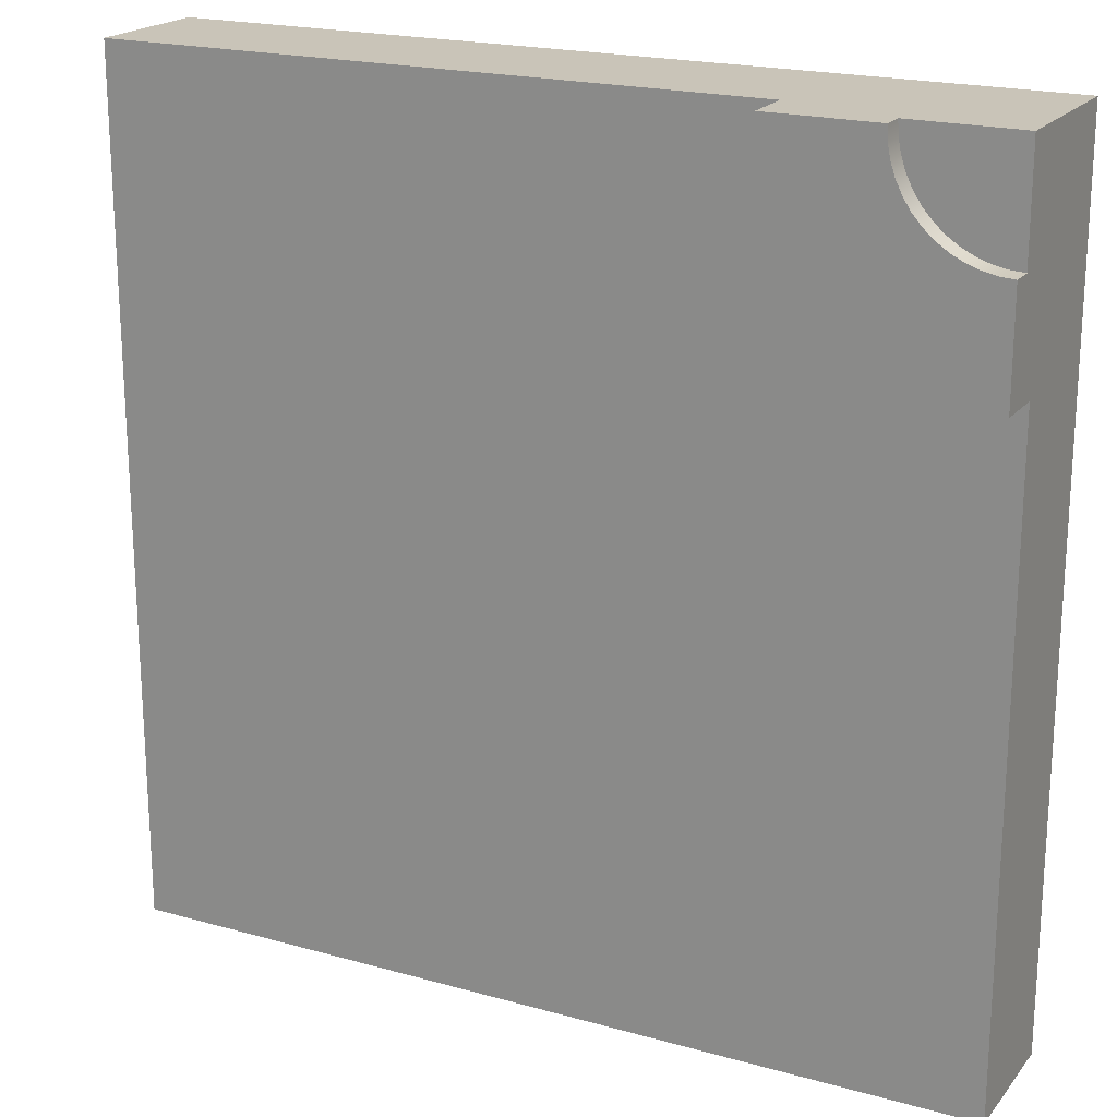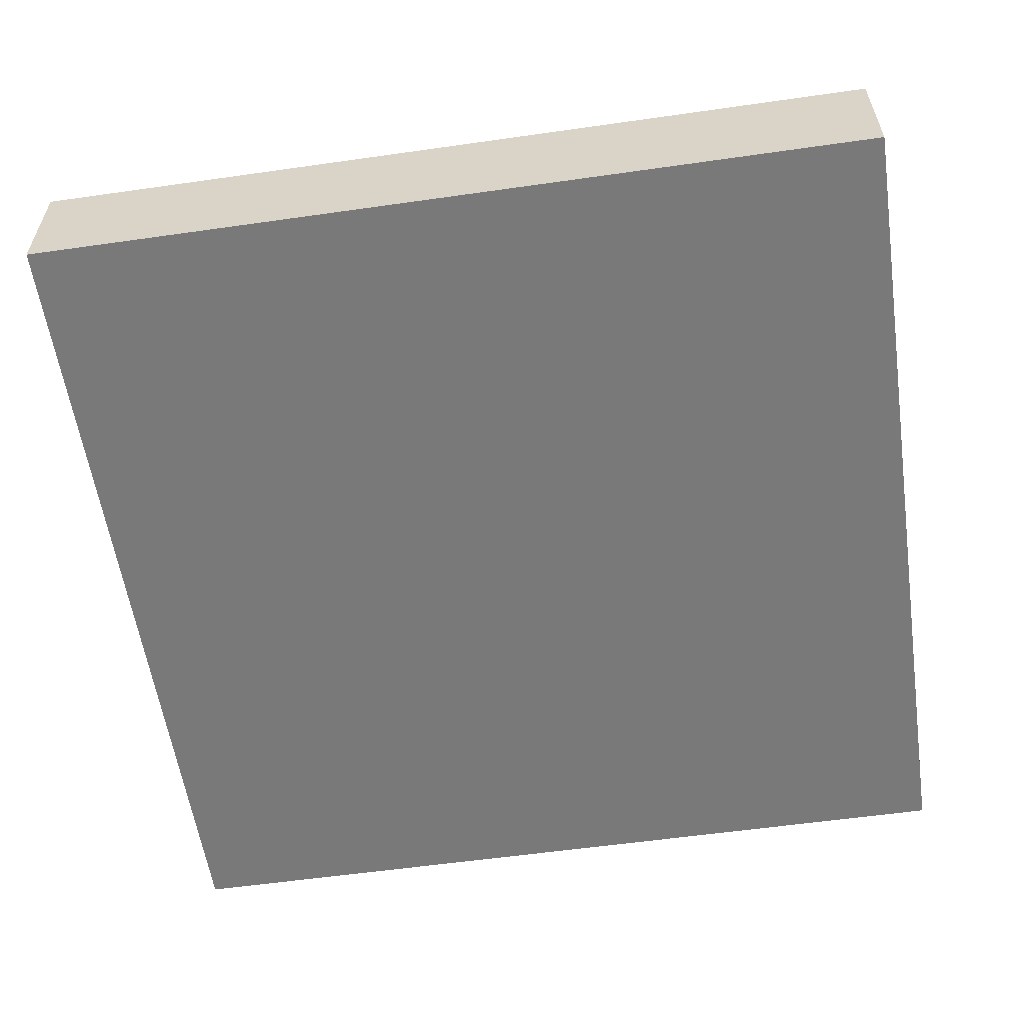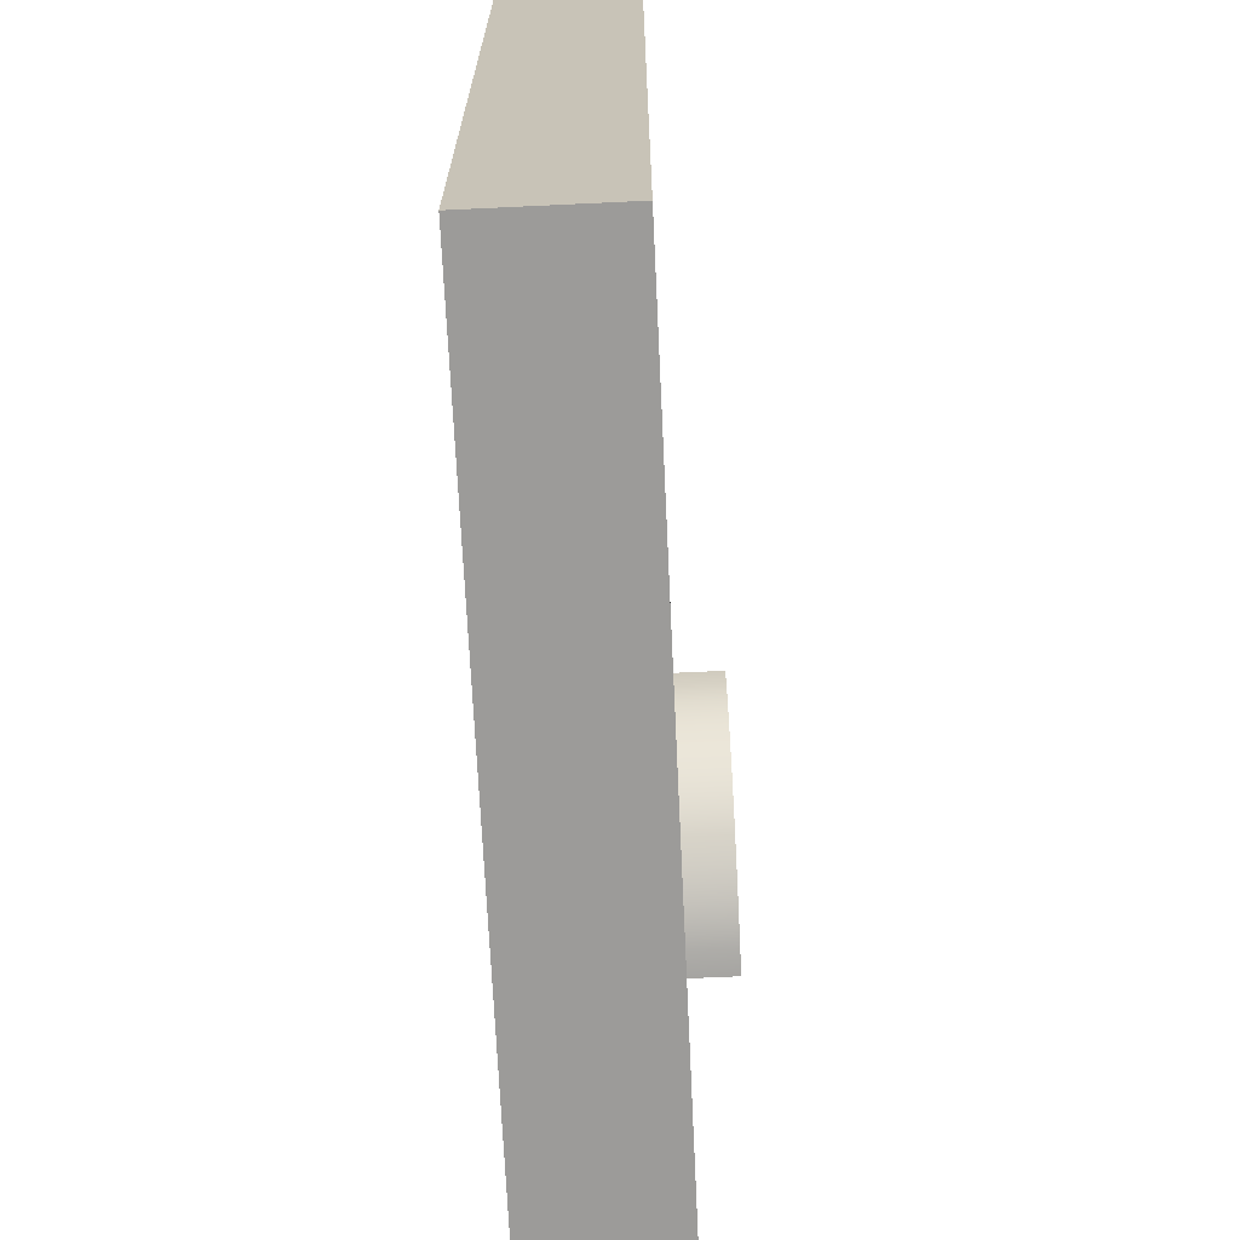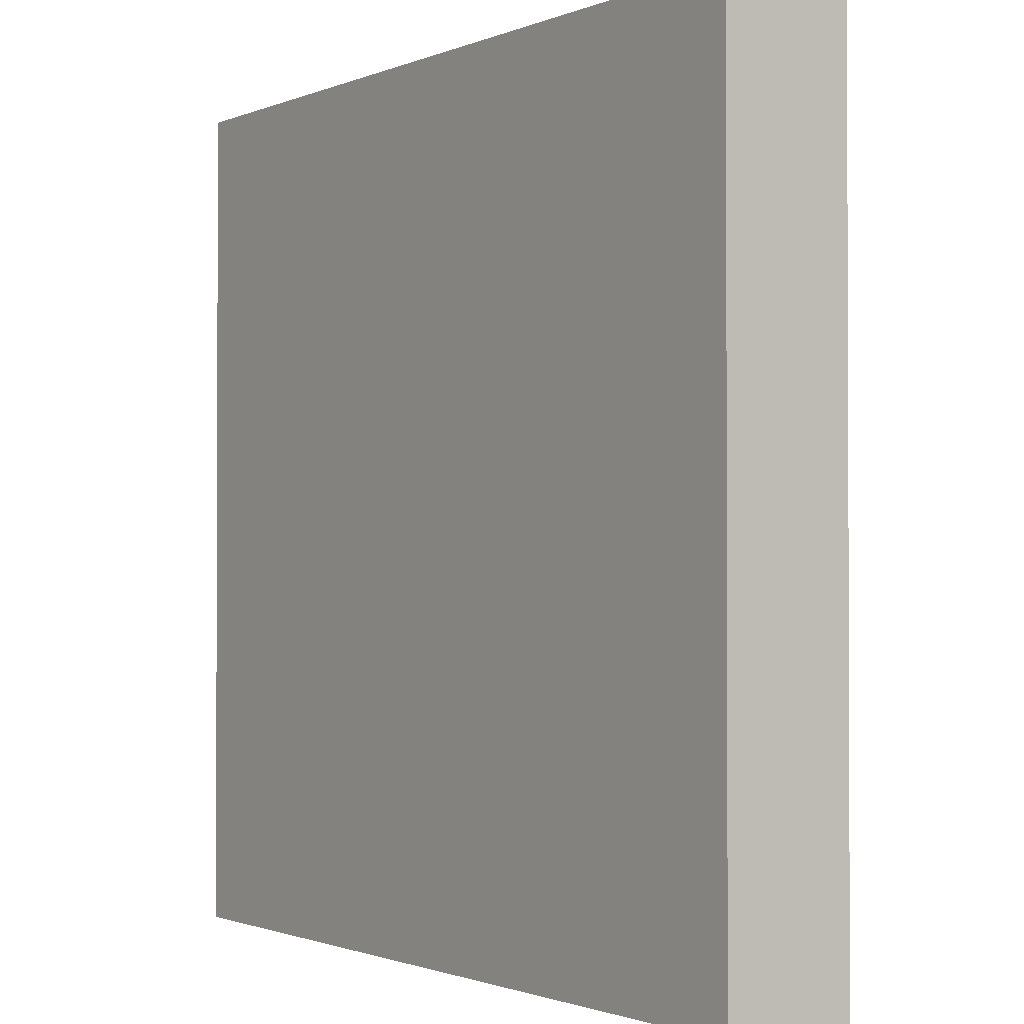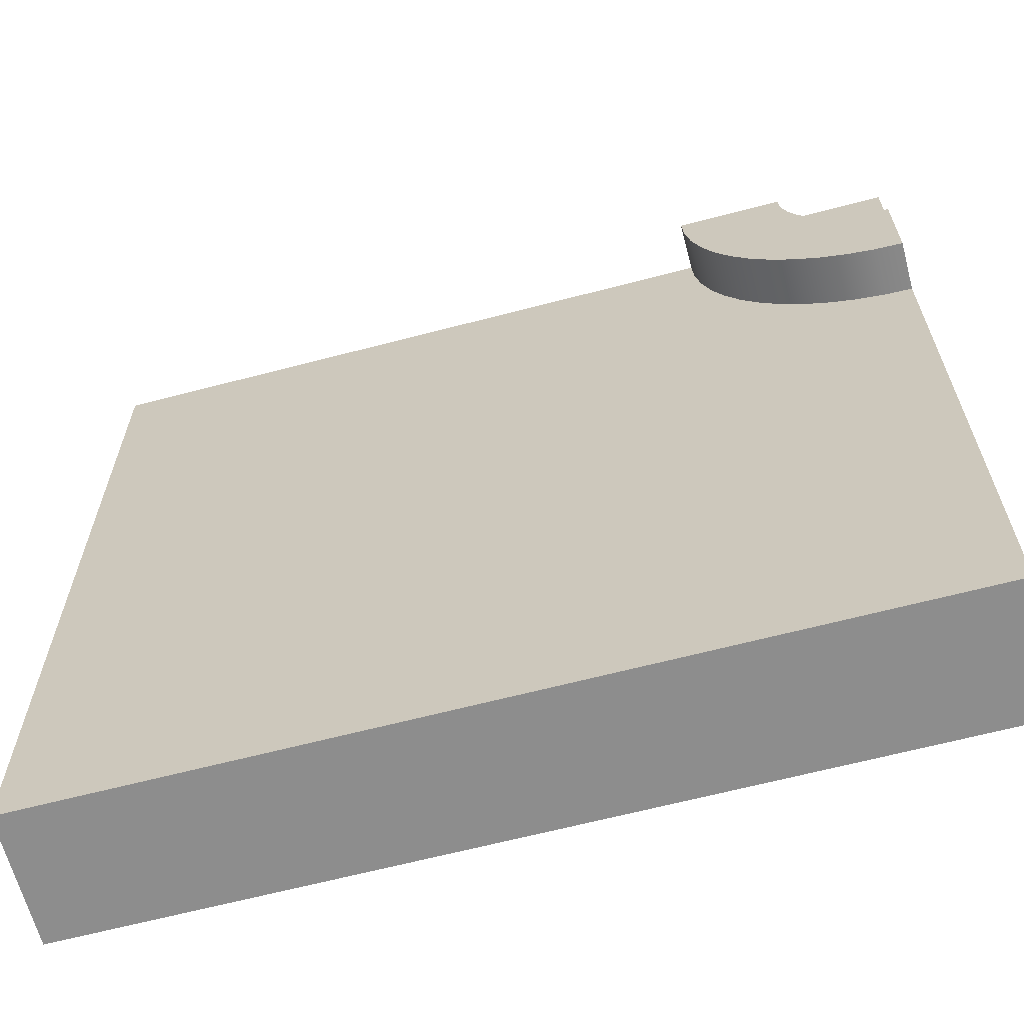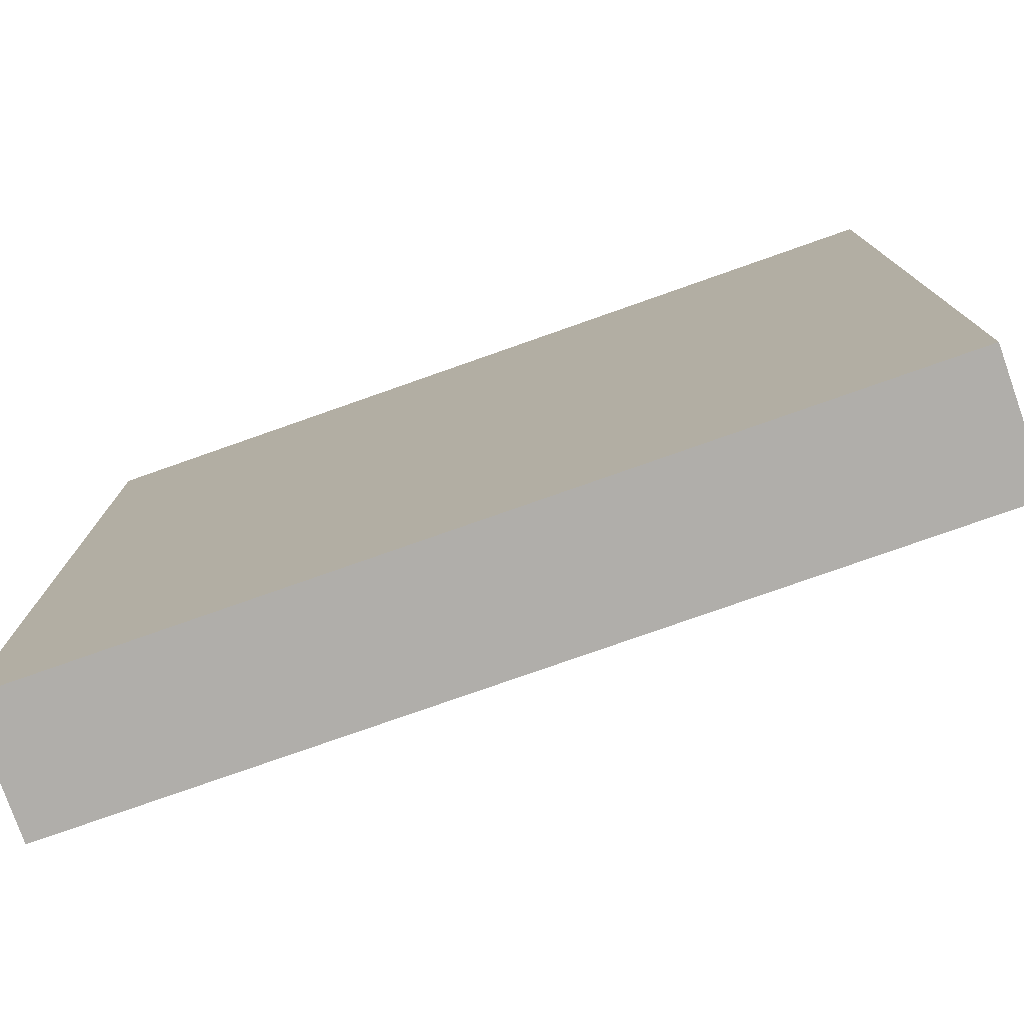
<metadata>
{"format":"obj","ext":"obj","renderer":"f3d","projection":"perspective","resolution":1024,"background":"white","views":[{"elev":20.2,"azim":-152.8,"up":"+Z"},{"elev":-57.8,"azim":-171.6,"up":"+Y"},{"elev":-69.7,"azim":92.7,"up":"+Z"},{"elev":-1.3,"azim":55.2,"up":"+Z"},{"elev":-64.6,"azim":-165.2,"up":"+Z"},{"elev":-77.7,"azim":19.4,"up":"+Z"}]}
</metadata>
<code>
o Mesh1_Group1_Model.042
v 3 0.455 0
v 3 0 0
v 3 0 -3
v 3 0.455 -3
v 0.75 0.455 0
v 0.75 0 0
v 0 0.455 -3
v 0 0.455 -0.75
v 0.09789 0.455 -0.7436
v 0.1941 0.455 -0.7244
v 0.287 0.455 -0.6929
v 0.375 0.455 -0.6495
v 0.4566 0.455 -0.595
v 0.5303 0.455 -0.5303
v 0.595 0.455 -0.4566
v 0.6495 0.455 -0.375
v 0.6929 0.455 -0.287
v 0.7244 0.455 -0.1941
v 0.7436 0.455 -0.09789
v 0 0 -3
v 0 0 -0.75
v 0.375 0.63 0
v 0.375 0.55 0
v 0.375 0 0
v 0.75 0.63 0
v 0.3718 0.55 -0.04895
v 0.3718 0.63 -0.04895
v 0 0 -0.375
v 0 0.55 -0.375
v 0 0.63 -0.375
v 0 0.63 -0.75
v 0.04895 0.55 -0.3718
v 0.04895 0.63 -0.3718
v 0.09706 0.55 -0.3622
v 0.09706 0.63 -0.3622
v 0.1435 0.55 -0.3465
v 0.1435 0.63 -0.3465
v 0.1875 0.55 -0.3248
v 0.1875 0.63 -0.3248
v 0.2283 0.55 -0.2975
v 0.2283 0.63 -0.2975
v 0.2652 0.55 -0.2652
v 0.2652 0.63 -0.2652
v 0.2975 0.55 -0.2283
v 0.2975 0.63 -0.2283
v 0.3248 0.55 -0.1875
v 0.3248 0.63 -0.1875
v 0.3465 0.55 -0.1435
v 0.3465 0.63 -0.1435
v 0.3622 0.55 -0.09706
v 0.3622 0.63 -0.09706
v 0.7436 0.63 -0.09789
v 0.7244 0.63 -0.1941
v 0.6929 0.63 -0.287
v 0.6495 0.63 -0.375
v 0.595 0.63 -0.4566
v 0.5303 0.63 -0.5303
v 0.4566 0.63 -0.595
v 0.375 0.63 -0.6495
v 0.287 0.63 -0.6929
v 0.1941 0.63 -0.7244
v 0.09789 0.63 -0.7436
v 0 0.55 0
v 0 0 0
f 2 4 1
f 6 1 5
f 4 14 15
f 7 3 20
f 7 21 8
f 2 3 4
f 6 2 1
f 1 4 15
f 4 7 13
f 11 7 10
f 7 8 9
f 7 9 10
f 19 5 1
f 18 19 1
f 7 11 12
f 7 12 13
f 17 18 1
f 16 17 1
f 4 13 14
f 15 16 1
f 7 4 3
f 7 20 21
f 5 25 23
f 23 27 26
f 29 31 8
f 32 30 29
f 34 33 32
f 36 35 34
f 38 37 36
f 40 39 38
f 42 41 40
f 44 43 42
f 46 45 44
f 48 47 46
f 50 49 48
f 26 51 50
f 39 41 59
f 52 5 19
f 53 19 18
f 54 18 17
f 55 17 16
f 56 16 15
f 57 15 14
f 58 14 13
f 59 13 12
f 60 12 11
f 61 11 10
f 62 10 9
f 31 9 8
f 25 22 23
f 23 24 5
f 24 6 5
f 23 22 27
f 8 21 28
f 29 30 31
f 8 28 29
f 32 33 30
f 34 35 33
f 36 37 35
f 38 39 37
f 40 41 39
f 42 43 41
f 44 45 43
f 46 47 45
f 48 49 47
f 50 51 49
f 26 27 51
f 62 31 33
f 31 30 33
f 60 61 35
f 61 62 33
f 58 59 41
f 59 60 39
f 58 41 43
f 56 57 45
f 57 58 43
f 56 45 47
f 54 55 49
f 55 56 47
f 49 55 47
f 52 53 51
f 53 54 49
f 22 25 27
f 25 52 27
f 53 49 51
f 61 33 35
f 51 27 52
f 60 35 37
f 60 37 39
f 45 57 43
f 52 25 5
f 53 52 19
f 54 53 18
f 55 54 17
f 56 55 16
f 57 56 15
f 58 57 14
f 59 58 13
f 60 59 12
f 61 60 11
f 62 61 10
f 31 62 9
f 34 32 63
f 24 63 64
f 21 3 6
f 29 64 63
f 29 63 32
f 63 23 26
f 50 63 26
f 50 48 63
f 48 46 63
f 46 44 63
f 44 42 63
f 42 40 63
f 40 38 63
f 38 36 63
f 36 34 63
f 24 23 63
f 6 24 28
f 24 64 28
f 28 21 6
f 21 20 3
f 3 2 6
f 29 28 64

</code>
